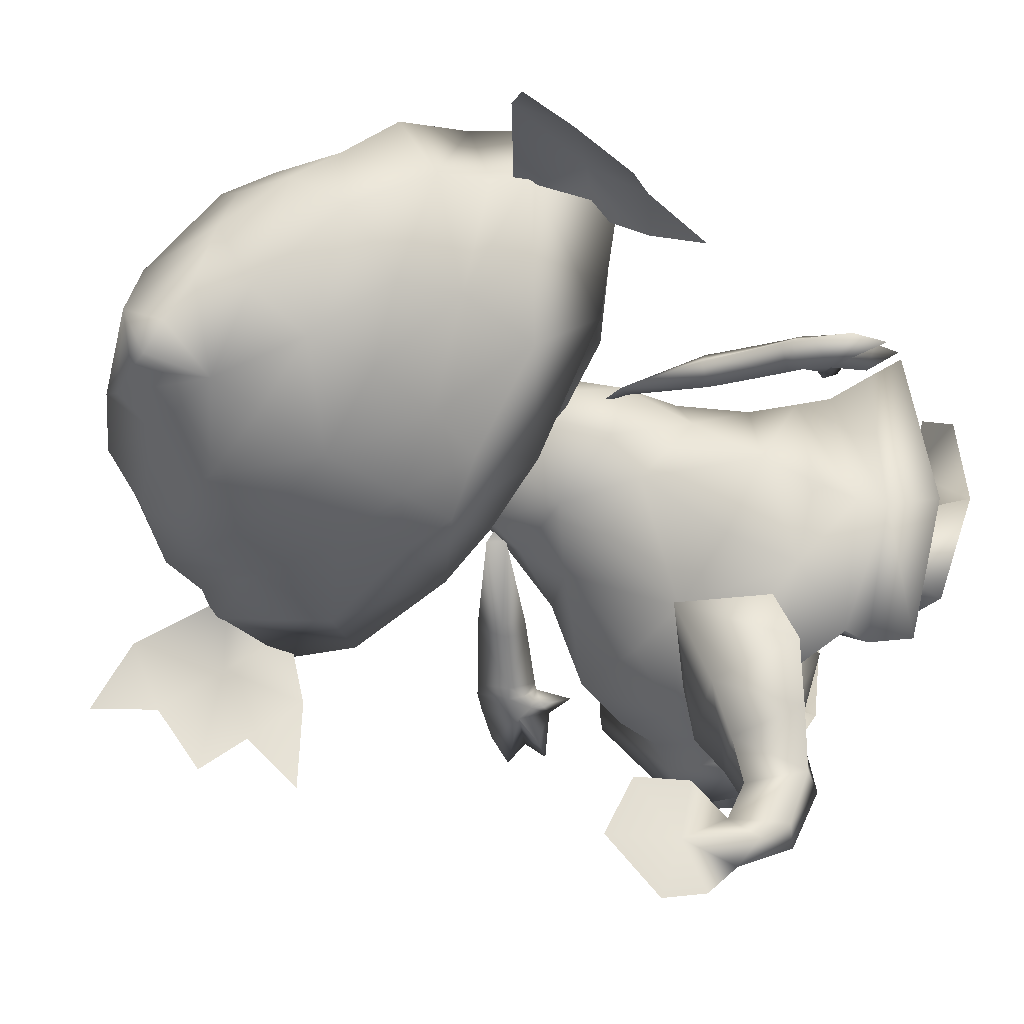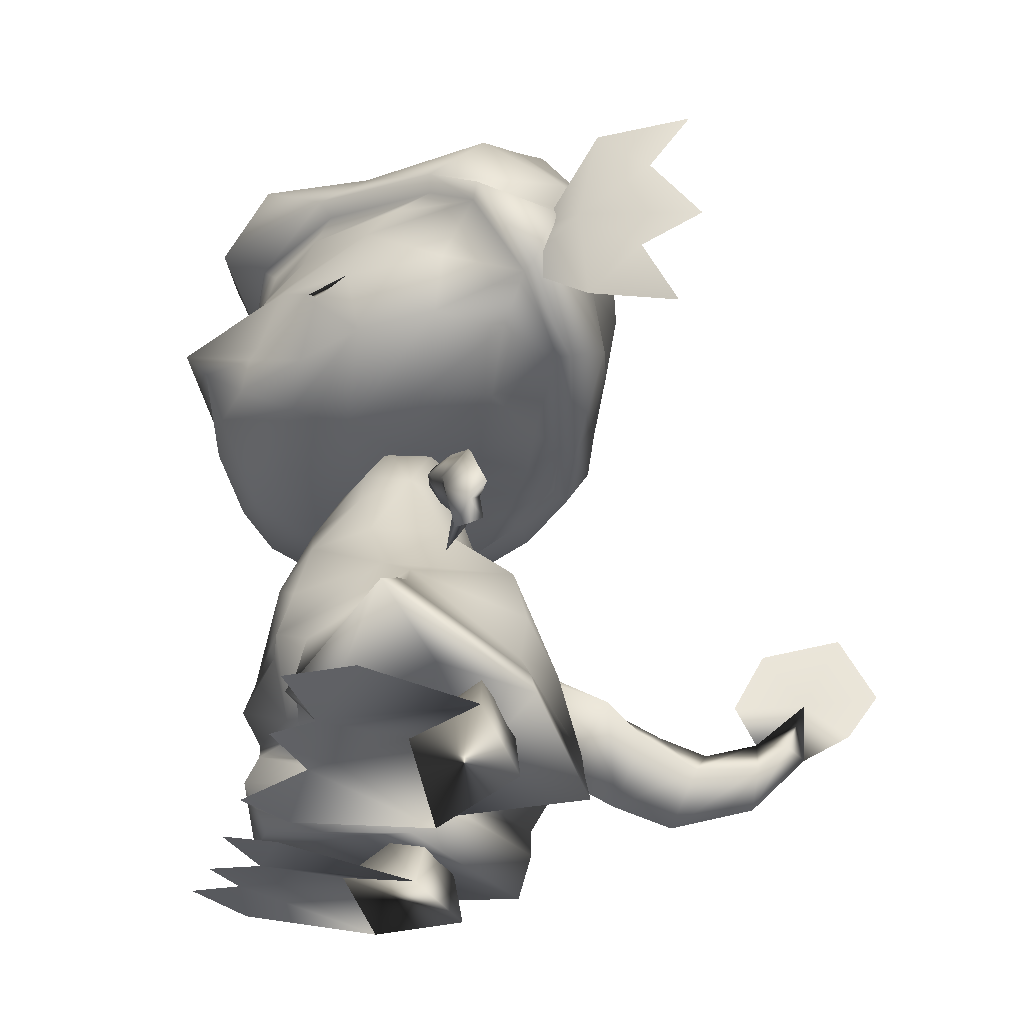
<metadata>
{"format":"obj","ext":"obj","renderer":"f3d","projection":"perspective","resolution":1024,"background":"white","views":[{"elev":-62.4,"azim":-123.8,"up":"+Z"},{"elev":-35.7,"azim":73.1,"up":"+Y"}]}
</metadata>
<code>
o FrillTail.010_Plane.010
v -32.8 24.38 -3.888
v -31.12 26.6 -3.898
v -29.99 27.34 -3.51
v -24.93 31.4 -2.125
v -23.67 32.45 -1.776
v -30.97 22.98 -6.512
v -30.47 28.72 -6.9
v -29.29 25.2 -6.521
v -31.42 28.13 -7.242
v -32.95 26.62 -7.515
v -35.28 20.55 -5.903
v -35.53 23.85 -7.835
v -29.28 23.59 -3.334
v -31.3 20.83 -3.272
v -35.62 17.92 -5.288
v -28.16 25.95 -6.133
v -28.68 24.16 -3.216
v -36.74 20.64 -8.246
v -24.78 32.6 -4.996
v -23.09 29.99 -4.749
v -23.95 28.25 -2.098
v -23.8 33.3 -4.664
v -21.84 31.03 -4.399
v -22.99 29.07 -1.859
v -16.09 37.5 -2.088
v -15.38 36.1 -0.7841
v -12.74 37.82 -0.2183
v -32.61 19.71 -6.274
v -29.24 20.12 -1.459
v -29 22.13 -4.565
v -29.8 22.77 -5.253
v -29.27 24.13 -4.979
f 2 7 9
f 9 1 2
f 9 10 1
f 1 12 11
f 1 10 12
f 7 2 3
f 14 13 2
f 2 1 14
f 1 11 14
f 2 13 3
f 13 17 3
f 21 3 17
f 21 4 3
f 4 19 3
f 3 19 7
f 24 4 21
f 24 5 4
f 5 22 4
f 4 22 19
f 24 26 5
f 26 25 5
f 5 25 22
f 8 9 7
f 9 8 6
f 9 6 10
f 6 12 10
f 7 16 8
f 30 14 31
f 11 6 28
f 11 15 14
f 6 8 31
f 21 17 16
f 21 16 20
f 20 16 19
f 16 7 19
f 24 21 20
f 24 20 23
f 23 20 22
f 20 19 22
f 24 23 26
f 26 23 25
f 23 22 25
f 26 25 27
f 15 11 28
f 15 28 14
f 14 28 6
f 11 12 18
f 11 18 6
f 6 18 12
f 14 29 13
f 29 14 30
f 29 30 13
f 14 6 31
f 30 31 13
f 32 13 31
f 31 8 32
f 13 32 17
f 16 32 8
f 17 32 16
o FrillTail.009_Plane.009
v 20.17 53.99 -7.343
o FrillTail.008_Plane.008
v -26.17 52.75 -7.296
o FrillTail.007_Plane.007
v -25.99 53.99 -7.343
o FrillTail.006_Plane.006
v -15.84 54.63 16.45
v -11.16 50.75 17.73
v -29.74 51.74 2.956
v -22.73 58.98 9.237
v -29.97 59.95 -0.1329
v -19.38 51.34 13.57
v -10.13 49.8 18.4
v -23.28 52.47 11.21
v -26.01 63.57 3.359
v -15.06 67.55 11.53
v -22.93 45.9 9.728
v -16.72 45.65 14.31
v -8.691 46.73 18.76
v -27.39 46.44 2.965
v -30.67 51.02 -5.371
v -29.09 59.16 -7.906
v -11.46 56.52 17.55
v -6.915 61.78 16.31
v -14.55 61.26 14.06
v -14.53 64.69 13.04
v -7.291 64.81 15.52
v -19.4 52.3 14.28
v -26.66 46.47 -4.35
v -10.93 56.06 -20.84
v -10.2 45.73 -15.67
v -22.66 47.59 -11.34
v -11.34 43.45 13.8
v -11.86 41.72 8.044
v -20.1 42.36 1.709
v -20.12 42.91 -5.137
v -14.86 43.49 -11.31
v -7.174 44.36 -12.97
v -21.02 50.62 13.79
v -10.78 41.33 1.584
v -10.45 42.16 -6.11
v -35.79 55.45 -9.619
v -33.81 46.91 -11.04
v -38.34 50.51 -15.16
v -40.06 59.94 -15.79
v -40.82 54.18 -20.84
v -37.42 65.02 -11.21
v -38.42 44.22 -18.81
v -41.32 66.5 -19.81
v -16.12 73.13 8.005
v -12.06 63.38 -21.84
v -23.23 74.88 -6.942
v -11.53 70.26 -21.77
v -27.77 66.93 -10.6
v -20.02 78.05 -10.94
v -11.24 81.45 -1.356
v -16.53 78.33 -2.464
v -14.7 80.96 -7.795
v -11.75 76.64 -19.16
v -19.64 65.83 -18.83
v -21.78 72.73 -14.23
v -9.914 81.49 -19.82
v -5.856 82.04 -22.43
v -13.3 81.61 -14.18
v -16.18 56.83 14.83
v -24.6 61.08 7.018
v -4.797 58.32 17.55
v -2.817 54.65 24.02
v 10.21 54.63 16.45
v -2.848 60.67 16.47
v 5.55 50.75 17.73
v 24.13 51.74 2.956
v 17.08 58.98 9.237
v 24.31 59.95 -0.1329
v 13.77 51.34 13.57
v 4.523 49.8 18.4
v -2.897 68.77 16.36
v 17.66 52.47 11.21
v 20.32 63.57 3.359
v 9.296 67.55 11.53
v 17.33 45.9 9.728
v 11.12 45.65 14.31
v -2.811 52.69 21.78
v 3.088 46.73 18.76
v -2.802 46.87 19.66
v 21.79 46.44 2.965
v 25.06 51.02 -5.371
v 23.44 59.16 -7.906
v 5.81 56.52 17.55
v 1.235 61.37 16.46
v 8.609 61.08 13.99
v 8.113 64.75 12.87
v 0.8804 64.9 15.59
v 13.79 52.3 14.28
v 21.06 46.47 -4.35
v 4.595 45.73 -15.67
v 17.05 47.59 -11.34
v -2.815 54.35 -22.14
v -2.801 45.77 -17.25
v 5.736 43.45 13.8
v -2.8 42.07 12.52
v 6.261 41.72 8.044
v 14.5 42.36 1.709
v 14.52 42.91 -5.137
v 9.263 43.49 -11.31
v 1.573 44.36 -12.97
v -2.8 44.19 -13.01
v 15.41 50.62 13.79
v -2.8 41.22 3.794
v 5.18 41.33 1.584
v 4.845 42.16 -6.11
v -2.8 43.04 -5.13
v 30.17 55.45 -9.619
v 28.2 46.91 -11.04
v 32.74 50.51 -15.16
v 34.41 59.94 -15.79
v 35.21 54.18 -20.84
v 31.74 65.02 -11.21
v 32.82 44.22 -18.81
v 35.63 66.5 -19.81
v 10.32 73.13 8.005
v 6.34 63.38 -21.84
v -2.861 62.74 -23.39
v -2.921 78.74 6.642
v 17.45 74.88 -6.942
v 5.733 70.26 -21.77
v -2.903 70.03 -22.58
v -2.923 82.81 -1.234
v 22.05 66.93 -10.6
v -2.918 75.4 -21.68
v 14.22 78.05 -10.94
v 5.412 81.45 -1.356
v 10.71 78.33 -2.464
v -2.923 84.44 -8.037
v 8.875 80.96 -7.795
v 5.921 76.64 -19.16
v -2.923 85.17 -18.31
v 13.91 65.83 -18.83
v 16 72.73 -14.23
v 4.078 81.49 -19.82
v 0.0121 82.04 -22.43
v -2.923 82.15 -24.41
v 7.47 81.61 -14.18
v 10.54 56.83 14.83
v 18.92 61.08 7.018
v -0.8701 58.32 17.55
v -2.835 58.5 20.68
v -11.36 72.68 17.94
v -16.31 68.31 13.1
v -2.803 48.66 -21.3
v -2.8 44.24 -18.62
v -2.915 73.96 18.76
v -2.915 73.82 14.01
v -32.73 59.93 0.2522
v -28.38 63.91 4.101
v -27.3 71.18 -1.986
v -33.5 50.05 -5.52
v -31.77 59.05 -8.313
v -2.902 69.83 20.92
v -20.73 51.22 -17.26
v -29.38 61.99 -8.87
v -8.999 50.07 -19.46
v -10.95 44.2 -16.87
v -24.68 46.25 -12.09
v -20.88 59.42 -16.02
v 5.551 72.68 17.94
v 10.54 68.31 13.1
v 27.08 59.93 0.2522
v 22.68 63.91 4.101
v 21.55 71.18 -1.986
v 27.89 50.05 -5.52
v 26.12 59.05 -8.313
v 15.12 51.22 -17.26
v 23.7 61.99 -8.87
v 5.291 56.06 -20.84
v 3.389 50.07 -19.46
v 5.349 44.2 -16.87
v 19.08 46.25 -12.09
v 15.22 59.42 -16.02
f 44 40 95
f 39 95 40
f 36 37 97
f 40 38 39
f 36 57 37
f 41 46 47
f 43 46 41
f 41 47 42
f 47 48 42
f 42 48 112
f 112 48 114
f 49 43 38
f 46 43 49
f 50 49 38
f 40 50 38
f 36 97 52
f 36 39 43
f 39 38 43
f 36 43 57
f 49 50 58
f 58 50 61
f 47 62 48
f 114 48 62
f 114 62 130
f 47 46 62
f 63 62 46
f 130 62 63
f 46 49 63
f 63 49 64
f 49 58 64
f 58 65 64
f 58 61 65
f 61 60 66
f 61 66 65
f 67 66 60
f 60 128 67
f 136 67 128
f 130 63 138
f 69 63 64
f 63 69 138
f 64 65 69
f 70 69 65
f 65 66 70
f 66 67 70
f 67 141 70
f 136 141 67
f 70 141 69
f 69 141 138
f 52 94 36
f 39 36 94
f 97 96 52
f 97 176 96
f 96 176 99
f 108 174 103
f 102 103 174
f 98 97 100
f 103 102 101
f 98 100 123
f 104 111 110
f 107 104 110
f 104 105 111
f 111 105 113
f 105 112 113
f 112 114 113
f 115 101 107
f 110 115 107
f 116 101 115
f 103 101 116
f 98 118 97
f 98 107 102
f 102 107 101
f 98 123 107
f 115 124 116
f 124 126 116
f 111 113 129
f 114 129 113
f 114 130 129
f 111 129 110
f 131 110 129
f 130 131 129
f 110 131 115
f 131 132 115
f 115 132 124
f 124 132 133
f 124 133 126
f 126 134 125
f 126 133 134
f 135 125 134
f 125 135 128
f 136 128 135
f 130 138 131
f 139 132 131
f 131 138 139
f 132 139 133
f 140 133 139
f 133 140 134
f 134 140 135
f 135 140 141
f 136 135 141
f 140 139 141
f 139 138 141
f 118 98 173
f 102 173 98
f 97 118 175
f 97 175 176
f 175 99 176
f 42 37 41
f 57 41 37
f 112 97 42
f 97 37 42
f 56 55 53
f 53 55 54
f 57 43 41
f 105 104 100
f 123 100 104
f 112 105 97
f 97 105 100
f 122 119 121
f 119 120 121
f 123 104 107
f 71 73 72
f 74 75 71
f 71 75 73
f 74 71 76
f 73 77 72
f 76 78 74
f 76 71 51
f 51 71 50
f 71 72 50
f 142 143 144
f 145 142 146
f 142 144 146
f 145 147 142
f 144 143 148
f 147 145 149
f 147 117 142
f 117 116 142
f 142 116 143
f 55 95 39
f 55 56 45
f 106 45 56
f 99 106 53
f 53 54 52
f 52 54 94
f 45 44 55
f 95 55 44
f 54 55 39
f 43 57 68
f 106 56 53
f 54 39 94
f 53 52 96
f 53 96 99
f 121 102 174
f 121 109 122
f 106 122 109
f 99 119 106
f 119 118 120
f 118 173 120
f 109 121 108
f 174 108 121
f 120 102 121
f 107 137 123
f 106 119 122
f 120 173 102
f 119 175 118
f 119 99 175
f 182 153 79
f 79 81 185
f 152 80 82
f 152 82 156
f 59 194 80
f 152 59 80
f 152 127 59
f 82 159 156
f 157 85 153
f 153 85 86
f 153 86 79
f 81 79 86
f 85 157 163
f 87 85 163
f 81 86 84
f 86 87 84
f 82 89 90
f 159 82 88
f 91 93 166
f 85 87 86
f 185 81 83
f 80 194 89
f 194 83 89
f 80 89 82
f 89 83 90
f 83 81 90
f 88 91 159
f 171 92 166
f 91 88 93
f 84 90 81
f 91 92 159
f 171 159 92
f 92 91 166
f 93 88 84
f 82 90 88
f 90 84 88
f 93 84 87
f 87 163 93
f 93 163 166
f 61 192 60
f 50 183 186
f 116 207 200
f 103 198 108
f 125 180 206
f 44 178 184
f 50 193 61
f 106 178 45
f 126 206 207
f 40 184 183
f 60 180 128
f 116 197 103
f 182 150 153
f 150 199 154
f 152 155 151
f 152 156 155
f 204 151 208
f 152 151 204
f 152 204 127
f 108 196 109
f 155 156 159
f 157 153 161
f 153 162 161
f 153 150 162
f 154 162 150
f 161 163 157
f 164 163 161
f 154 160 162
f 162 160 164
f 155 168 167
f 159 165 155
f 169 166 172
f 161 162 164
f 199 158 154
f 151 167 208
f 208 167 158
f 151 155 167
f 167 168 158
f 158 168 154
f 165 159 169
f 171 166 170
f 169 172 165
f 160 154 168
f 169 159 170
f 171 170 159
f 170 166 169
f 172 160 165
f 155 165 168
f 168 165 160
f 172 164 160
f 164 172 163
f 172 166 163
f 106 196 188
f 177 188 181
f 178 177 79
f 183 187 186
f 183 184 187
f 189 187 194
f 190 194 187
f 59 189 194
f 191 189 59
f 191 192 189
f 59 127 191
f 179 191 127
f 191 179 192
f 192 179 180
f 192 193 189
f 187 184 190
f 177 178 188
f 178 79 184
f 184 79 185
f 185 83 184
f 190 184 83
f 190 83 194
f 186 187 193
f 189 193 187
f 181 182 177
f 79 177 182
f 195 181 188
f 196 150 195
f 197 200 201
f 197 201 198
f 202 208 201
f 203 201 208
f 204 208 202
f 205 204 202
f 205 202 206
f 204 205 127
f 179 127 205
f 205 206 179
f 206 180 179
f 206 202 207
f 201 203 198
f 195 188 196
f 196 198 150
f 198 199 150
f 199 198 158
f 203 158 198
f 203 208 158
f 200 207 201
f 202 201 207
f 181 195 182
f 150 182 195
f 61 193 192
f 50 40 183
f 116 126 207
f 103 197 198
f 125 128 180
f 44 45 178
f 50 186 193
f 106 188 178
f 126 125 206
f 40 44 184
f 60 192 180
f 116 200 197
f 108 198 196
f 106 109 196
o FrillTail.005_Plane.005
v 20.55 52.75 -7.296
o FrillTail.004_Plane.004
v 3.498 41.97 2.856
v 4.226 41.79 -1.474
v 3.171 38.47 5.262
v 6.864 36.23 1.302
v 4.039 36.09 -4.416
v 2.535 41.18 -4.774
v 8.697 29.09 -1.974
v 2.672 31.63 -6.802
v 11.76 23.32 -8.252
v 10.57 22.88 4.72
v 6.815 29.37 5.227
v 4.759 34.27 5.953
v 2.838 28.53 10.24
v 4.836 21.41 12.24
v 3.756 17.14 13.48
v 14.53 19.84 2.926
v 12.89 17.65 -9.336
v 6.546 15.61 -14.5
v 6.647 15.32 10.99
v 16.76 17.05 3.737
v 13.43 12.55 -8.428
v 4.355 12.36 11.48
v 3.31 9.032 -17.89
v -3.74 8.847 -5.485
v 20.34 14.63 5.581
v 14.94 9.958 -8.987
v 5.258 9.874 12.55
v 3.486 6.502 -18.13
v -3.027 7.82 -3.397
v 23.23 12.23 7.836
v 18.22 5.878 -8.527
v 7.972 6.201 9.411
v 6.075 2.641 -17.75
v -2.812 2.714 -3.14
v 4.078 22.14 -11.12
v -11.65 41.97 2.856
v -12.38 41.79 -1.474
v -4.078 43.91 -1.538
v -4.078 43.29 3.175
v -4.078 40.62 5.833
v -11.33 38.47 5.262
v -15.02 36.23 1.302
v -12.2 36.09 -4.416
v -10.69 41.18 -4.774
v -4.078 42.08 -6.125
v -4.078 36.9 -7.514
v -16.85 29.09 -1.974
v -10.76 31.63 -6.865
v -4.06 31.25 -9.447
v -19.93 23.31 -8.245
v -4.069 22.61 -14.47
v -18.73 22.88 4.72
v -14.97 29.37 5.227
v -12.92 34.27 5.952
v -4.078 35.02 8.861
v -11 28.53 10.23
v -4.08 27.54 12
v -12.99 21.41 12.24
v -4.078 20.23 12.6
v -4.075 19.33 12.11
v -11.95 17.23 13.51
v -22.75 19.94 2.93
v -21 17.82 -9.335
v -14.66 15.75 -14.45
v -4.058 12.41 10.42
v -4.085 17.22 -18.06
v -14.86 15.44 11.02
v -4.032 10.94 9.084
v -4.195 11.37 -18.8
v -24.97 17.14 3.718
v -21.49 12.71 -8.459
v -12.04 12.43 11.49
v -12.31 8.494 -17.44
v -4.435 8.841 -5.468
v -4.043 9.634 -2.691
v -4.032 10.02 5.525
v -28.54 14.68 5.525
v -22.97 10.11 -9.044
v -13.47 10.02 12.59
v -12.52 5.904 -17.57
v -5.259 7.864 -3.37
v -31.42 12.25 7.753
v -26.2 5.986 -8.632
v -16.17 6.383 9.468
v -15.17 2.178 -17.01
v -5.626 2.74 -3.015
v -12.2 22.3 -11.09
v 12.82 11.05 -0.3031
v -19.62 9.272 -0.9814
f 211 247 210
f 248 210 247
f 248 249 210
f 212 210 249
f 212 213 210
f 210 213 211
f 214 211 213
f 211 214 215
f 211 215 247
f 254 247 215
f 215 255 254
f 215 214 255
f 216 214 213
f 255 214 217
f 214 216 217
f 258 255 217
f 218 244 217
f 217 216 218
f 219 218 216
f 220 216 213
f 216 220 219
f 213 212 221
f 213 221 220
f 244 260 217
f 217 260 258
f 246 245 247
f 248 247 245
f 248 245 249
f 250 249 245
f 250 245 251
f 245 246 251
f 252 251 246
f 246 253 252
f 246 247 253
f 254 253 247
f 253 254 255
f 253 255 252
f 256 251 252
f 255 257 252
f 252 257 256
f 258 257 255
f 259 257 296
f 257 259 256
f 261 256 259
f 262 251 256
f 256 261 262
f 251 263 250
f 251 262 263
f 296 257 260
f 257 258 260
f 225 219 224
f 226 218 225
f 227 218 226
f 275 260 227
f 274 224 269
f 274 228 224
f 228 274 277
f 225 224 228
f 275 227 278
f 227 230 232
f 278 232 233
f 228 229 225
f 277 231 228
f 278 233 284
f 231 284 233
f 285 284 231
f 231 277 285
f 225 229 230
f 278 227 232
f 228 231 229
f 229 235 230
f 231 238 236
f 232 238 233
f 229 236 234
f 232 235 237
f 229 234 235
f 231 233 238
f 232 237 238
f 229 231 236
f 232 230 235
f 237 243 238
f 236 239 234
f 236 243 241
f 235 242 237
f 235 239 240
f 237 242 243
f 236 241 239
f 236 238 243
f 235 240 242
f 235 234 239
f 227 226 230
f 225 230 226
f 271 270 261
f 272 271 259
f 273 272 259
f 275 273 260
f 274 269 270
f 274 270 276
f 276 277 274
f 271 276 270
f 275 278 273
f 273 282 280
f 278 283 282
f 276 271 279
f 277 276 281
f 278 284 283
f 281 283 284
f 285 281 284
f 281 285 277
f 271 280 279
f 278 282 273
f 276 279 281
f 279 280 287
f 281 288 290
f 282 283 290
f 279 286 288
f 282 289 287
f 279 287 286
f 281 290 283
f 282 290 289
f 279 288 281
f 282 287 280
f 289 290 295
f 288 286 291
f 288 293 295
f 287 289 294
f 287 292 291
f 289 295 294
f 288 291 293
f 288 295 290
f 287 294 292
f 287 291 286
f 273 280 272
f 271 272 280
f 239 297 240
f 239 241 297
f 243 297 241
f 297 243 240
f 240 243 242
f 294 295 298
f 292 294 298
f 292 298 291
f 293 291 298
f 295 293 298
f 223 268 269
f 223 269 224
f 219 223 224
f 219 225 218
f 244 218 227
f 227 260 244
f 267 269 268
f 267 270 269
f 261 270 267
f 261 259 271
f 296 273 259
f 273 296 260
f 264 212 249
f 212 264 221
f 222 220 221
f 221 264 222
f 266 222 264
f 220 222 219
f 219 222 223
f 266 223 222
f 268 223 266
f 264 249 250
f 250 263 264
f 265 263 262
f 263 265 264
f 266 264 265
f 262 261 265
f 261 267 265
f 266 265 267
f 268 266 267
o FrillTail.003_Plane.003
v -20.32 1.948 11.18
v -26.64 1.735 -4.766
v -9.296 -0.5772 -4.486
v -28.21 2.664 8.801
v -13.86 1.165 10.33
v -18.45 0.3545 -11.97
v -17.4 1.926 14.86
v -24.7 2.95 15.27
v -6.46 0.1049 10.21
v -8.041 0.7093 15.34
v -17.81 3.196 0.9752
v -22.03 7.111 -6.291
v -10.26 6.668 -6.212
v -17.19 7.488 -10.11
v -16.3 6.978 -3.36
v -17.18 11.01 -6.228
f 302 306 299
f 303 299 305
f 301 303 307
f 307 303 308
f 304 301 309
f 300 304 309
f 312 313 311
f 310 313 312
f 301 313 309
f 309 310 300
f 300 310 304
f 310 312 304
f 312 311 301
f 311 313 301
f 301 304 312
f 302 299 300
f 309 299 303
f 309 303 301
f 299 309 300
f 313 311 314
f 314 311 312
f 312 310 314
f 314 310 313
f 309 313 310
o FrillTail.002_Plane.002
v 13.7 2.026 11.16
v 21.03 1.976 -2.393
v 3.636 -1.54 -3.05
v 21.62 3.614 9.302
v 7.388 0.5508 10.38
v 14.04 -0.6645 -8.242
v 10.81 1.681 14.85
v 17.99 3.547 15.42
v 0.1852 -1.234 10.42
v 1.679 -0.4583 15.51
v 11.43 3.044 1.81
v 16.18 7.653 -3.838
v 4.745 5.665 -4.057
v 11.21 6.088 -8.504
v 10.47 7.093 -1.054
v 10.03 10.54 -5.797
f 318 322 315
f 319 315 321
f 317 319 323
f 323 319 324
f 320 317 325
f 316 320 325
f 328 329 327
f 326 329 328
f 317 329 325
f 325 326 316
f 316 326 320
f 326 328 320
f 328 327 317
f 327 329 317
f 317 320 328
f 318 315 316
f 325 315 319
f 325 319 317
f 315 325 316
f 329 327 330
f 330 327 328
f 328 326 330
f 330 326 329
f 325 329 326
o FrillTail.001_Plane.000
v 2.96 17.13 -15.24
v 5.118 14.56 -20.07
v 4.659 11.5 -23.89
v 4.39 8.84 -29.56
v 5.438 9.308 -35.77
v 6.061 12.05 -38.86
v -11.86 17.13 -17.94
v -4.078 23.23 -14.2
v -11.83 14.56 -23.92
v -3.943 11.57 -19.42
v -4.164 10.29 -18.46
v -3.049 18.62 -23.38
v -2.554 7.209 -23.31
v -7.872 11.5 -28.22
v -0.9788 15.13 -27.87
v -4.162 8.84 -32.51
v 0.5198 12.92 -32.21
v -0.7479 4.698 -28.54
v 2.209 14.08 -37.1
v -1.156 9.308 -38.05
v 1.939 6.571 -36.32
v 0.2586 12.05 -40.86
v 3.767 12.2 -41.62
v 3.894 18.57 -41.98
v 5.3 14.84 -46.06
v 6.36 19.48 -49.12
v 1.57 18.55 -35.25
v 2.634 24.61 -38.34
v 5.243 26.4 -45.89
f 331 338 332
f 332 338 342
f 341 331 332
f 331 341 340
f 341 332 343
f 332 342 333
f 332 333 343
f 342 345 333
f 333 345 334
f 333 334 343
f 334 345 347
f 348 343 334
f 348 334 335
f 334 347 349
f 334 349 335
f 351 348 335
f 335 336 351
f 351 336 353
f 349 336 335
f 336 354 353
f 336 349 354
f 337 339 338
f 339 342 338
f 341 339 337
f 337 340 341
f 341 343 339
f 339 344 342
f 339 343 344
f 342 344 345
f 344 346 345
f 344 343 346
f 346 347 345
f 348 346 343
f 348 350 346
f 346 349 347
f 346 350 349
f 351 350 348
f 350 351 352
f 351 353 352
f 349 350 352
f 352 353 354
f 352 354 349
f 354 353 355
f 354 358 357
f 359 358 354
f 354 355 356
f 354 357 349
f 359 354 356
o FrillTail_Plane.001
v 22.25 24.43 1.731
v 20.74 26.77 1.523
v 19.56 27.51 1.459
v 14.37 31.63 1.098
v 13.06 32.68 1.006
v 22.24 24.12 -1.746
v 21.76 29.74 -0.4989
v 20.74 26.46 -1.954
v 22.76 29.14 -0.4474
v 24.27 27.59 -0.3101
v 25.62 21.05 0.2766
v 26.72 24.71 -0.05524
v 19.05 24 0.02383
v 20.83 21.1 0.2821
v 25.69 18.33 0.1083
v 19.55 27.2 -2.018
v 18.46 24.59 -0.0281
v 28.12 21.62 -0.7416
v 15.78 33.64 -0.8385
v 14.37 31.32 -2.38
v 13.71 28.78 -0.3966
v 14.73 34.32 -0.8982
v 13.05 32.37 -2.471
v 12.73 29.62 -0.4704
v 6.471 38.77 -1.324
v 5.254 37.13 -1.186
v 2.636 38.99 -1.374
v 23.64 20.73 -1.713
v 18.16 20.17 0.3707
v 19.57 23.02 -1.551
v 20.58 23.71 -1.46
v 19.93 24.99 -1.094
f 361 366 368
f 368 360 361
f 368 369 360
f 360 371 370
f 360 369 371
f 366 361 362
f 373 372 361
f 361 360 373
f 360 370 373
f 361 372 362
f 372 376 362
f 380 362 376
f 380 363 362
f 363 378 362
f 362 378 366
f 383 363 380
f 383 364 363
f 364 381 363
f 363 381 378
f 383 385 364
f 385 384 364
f 364 384 381
f 367 368 366
f 368 367 365
f 368 365 369
f 365 371 369
f 366 375 367
f 389 373 390
f 370 365 387
f 370 374 373
f 365 367 390
f 380 376 375
f 380 375 379
f 379 375 378
f 375 366 378
f 383 380 379
f 383 379 382
f 382 379 381
f 379 378 381
f 383 382 385
f 385 382 384
f 382 381 384
f 385 384 386
f 374 370 387
f 374 387 373
f 373 387 365
f 370 371 377
f 370 377 365
f 365 377 371
f 373 388 372
f 388 373 389
f 388 389 372
f 373 365 390
f 389 390 372
f 391 372 390
f 390 367 391
f 372 391 376
f 375 391 367
f 376 391 375

</code>
